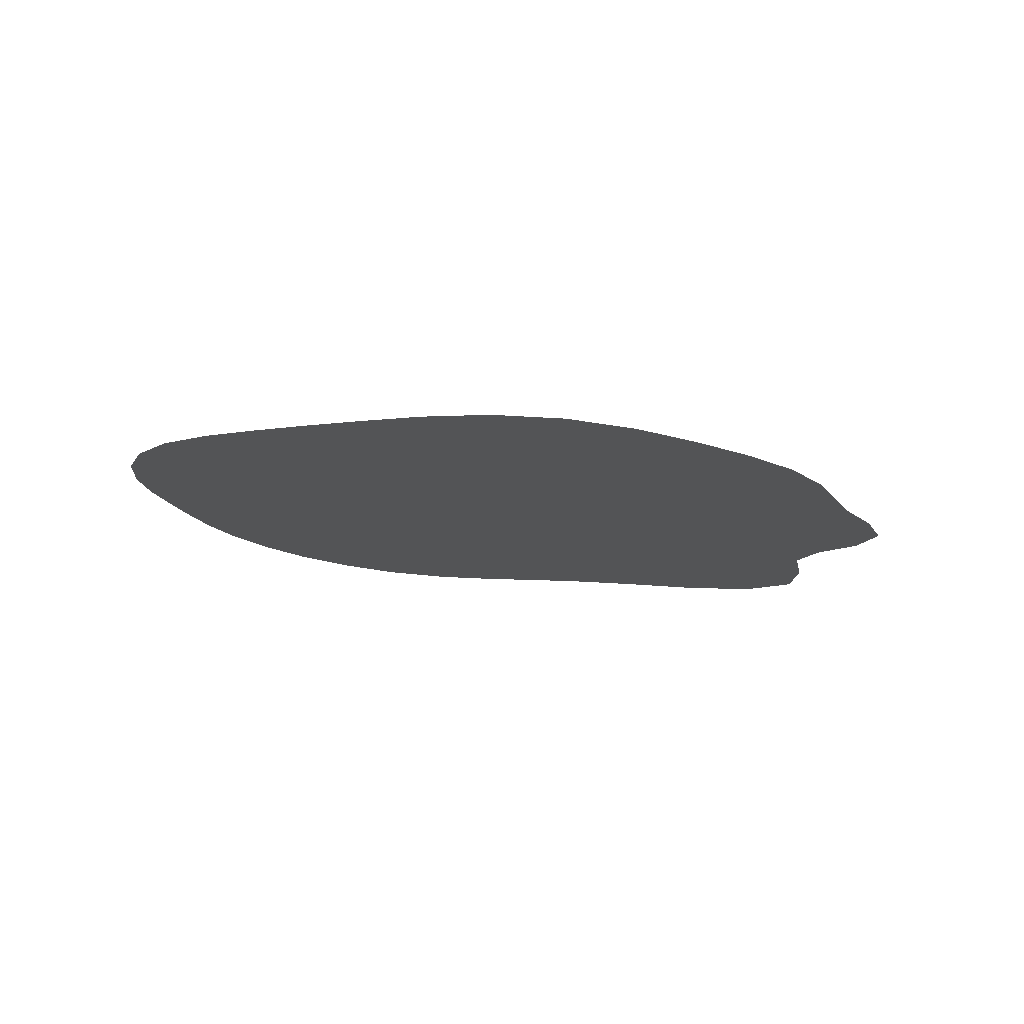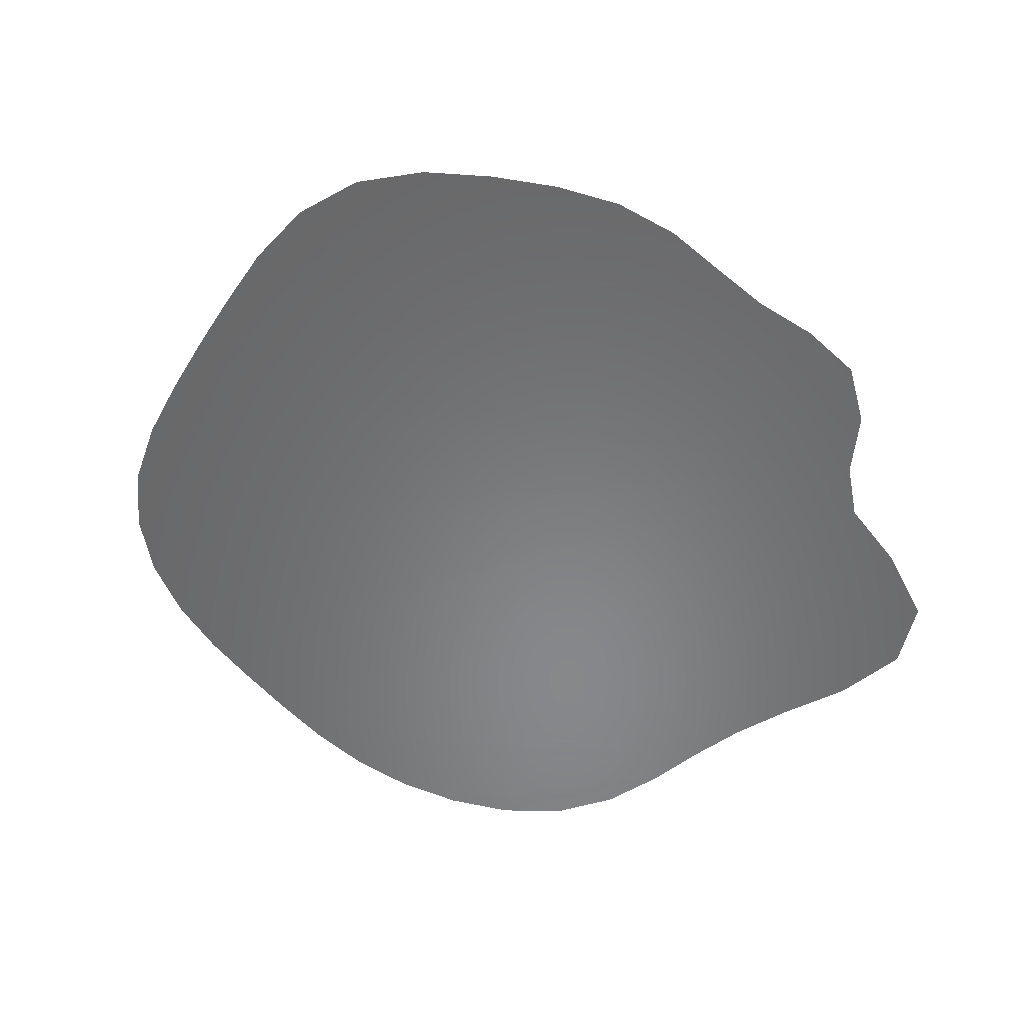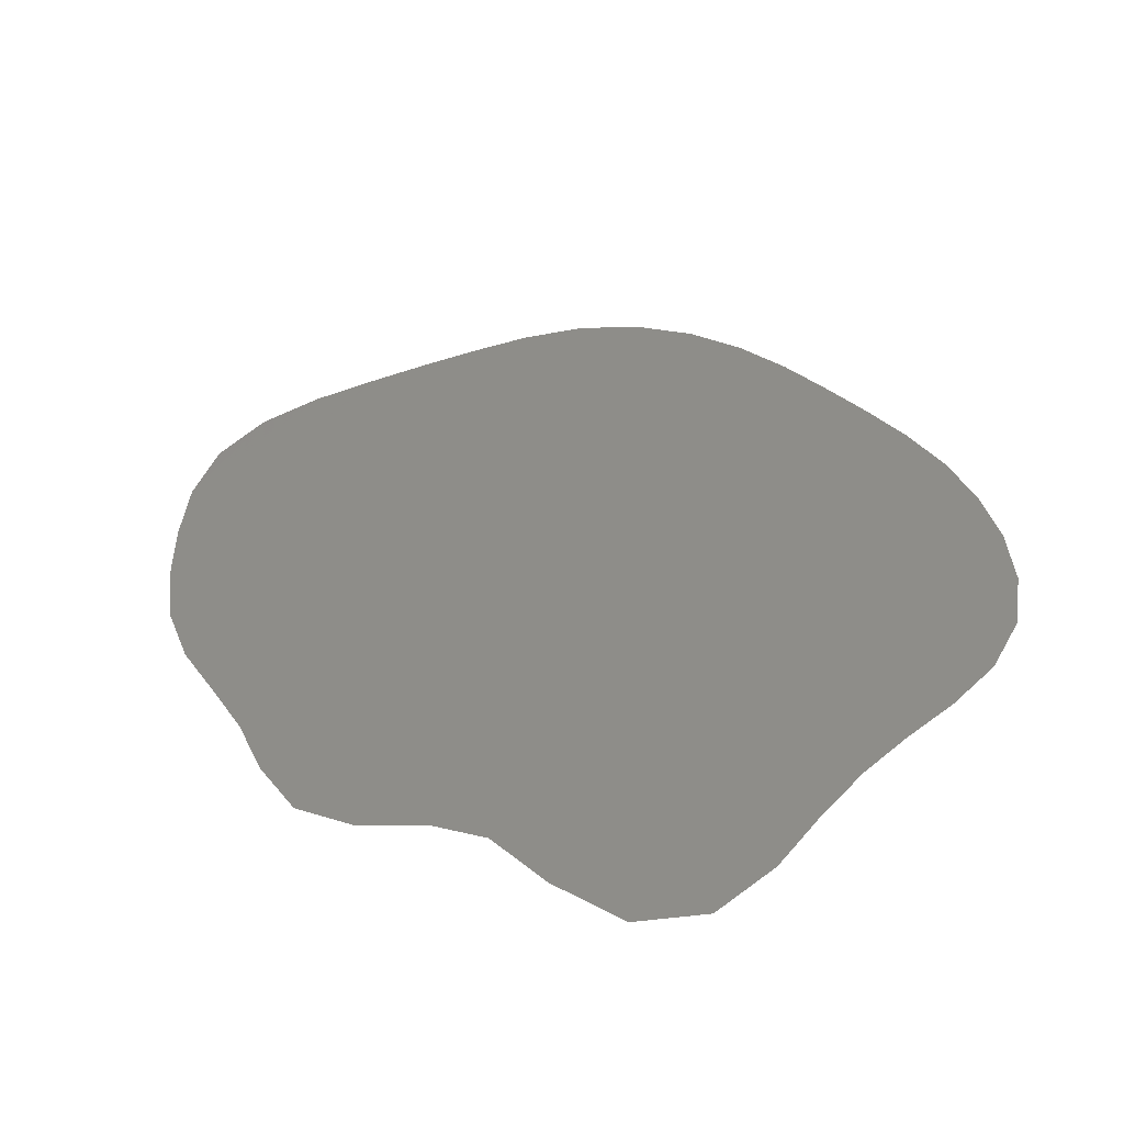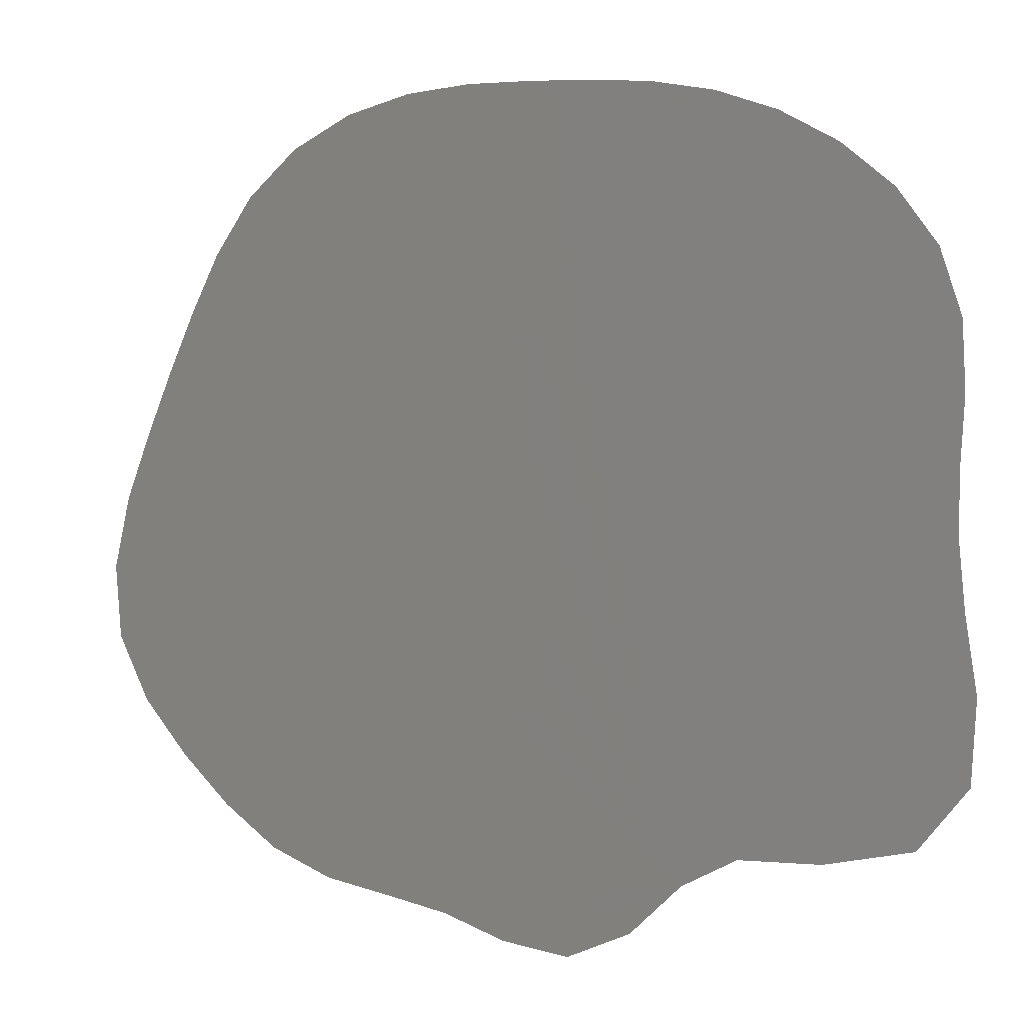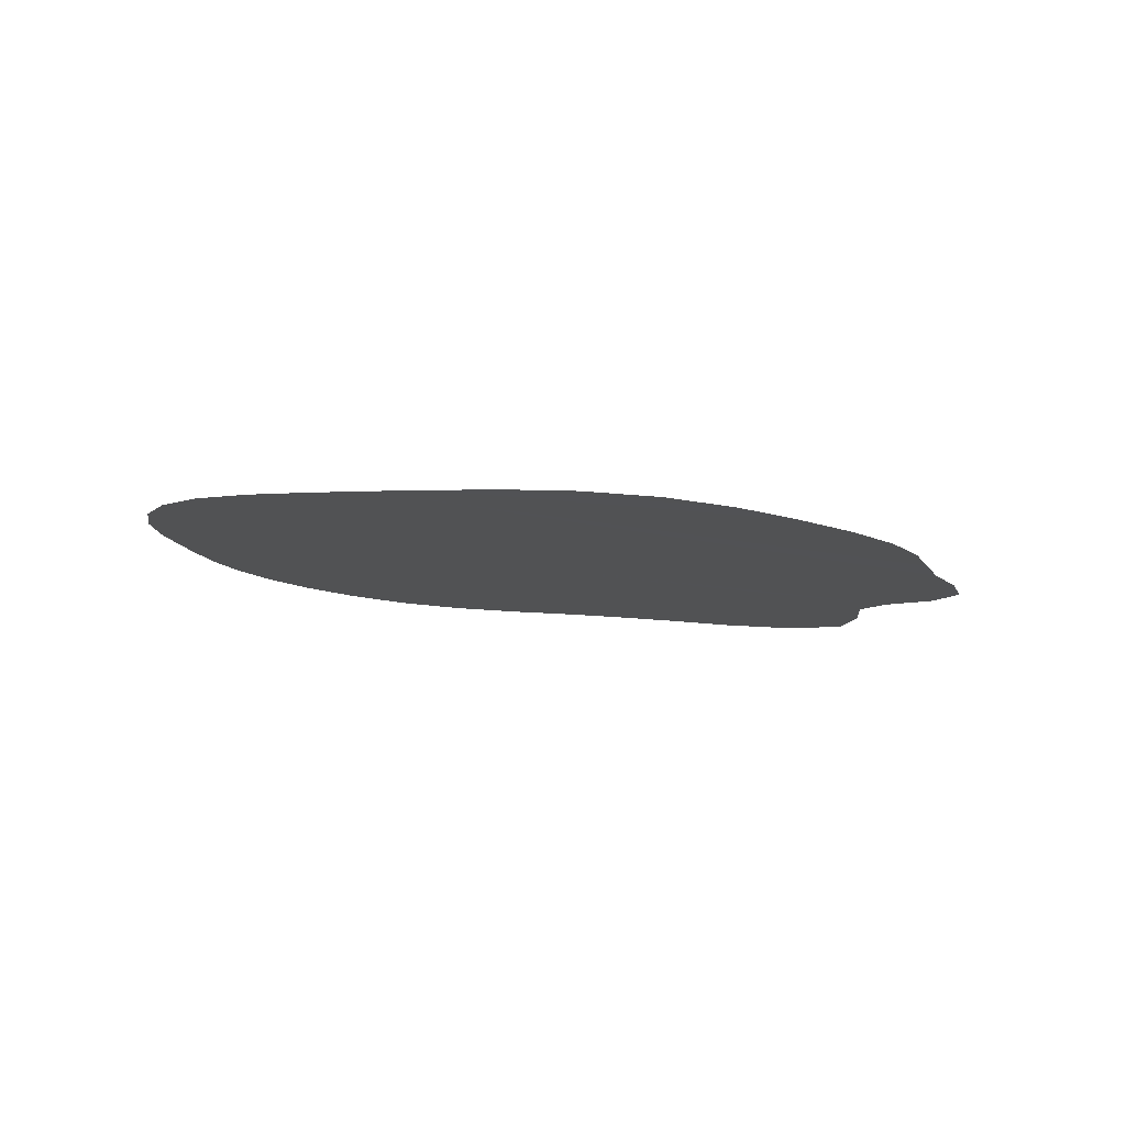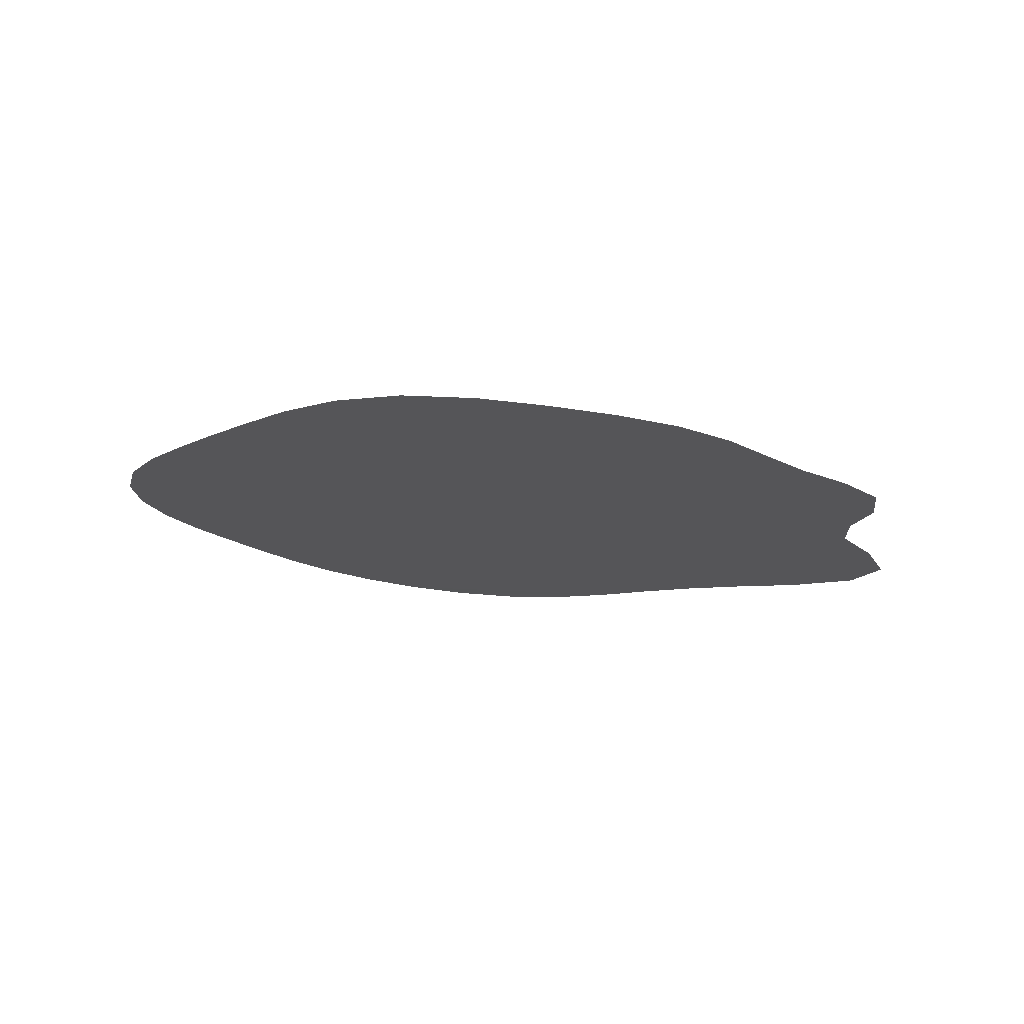
<metadata>
{"format":"stl","ext":"stl","renderer":"f3d","projection":"perspective","resolution":1024,"background":"white","views":[{"elev":-13.5,"azim":-83.2,"up":"+Z"},{"elev":-57.7,"azim":-55.4,"up":"+Z"},{"elev":38.2,"azim":42.8,"up":"+Z"},{"elev":-8.1,"azim":21.4,"up":"+Y"},{"elev":-9.5,"azim":-87.7,"up":"+Z"},{"elev":-16.9,"azim":-63.0,"up":"+Z"}]}
</metadata>
<code>
# stl→obj: 41 verts, 39 faces
v 6.493 51.68 -121.6
v 5.194 51.51 -121.7
v 7.264 52.52 -121.6
v 7.398 53.71 -121.5
v 7.281 54.86 -121.4
v 3.995 51.57 -121.7
v 1.448 50.22 -121.8
v 0.4706 50.44 -121.8
v 2.392 50.55 -121.8
v 3.17 51.21 -121.7
v -0.4257 50.82 -121.8
v 7.236 55.86 -121.3
v -5.763 54.99 -121.6
v -5.835 56.06 -121.6
v -5.319 54.01 -121.7
v -5.591 57.11 -121.5
v -4.67 53.16 -121.7
v -5.217 58.07 -121.4
v -3.962 52.41 -121.8
v -3.179 51.76 -121.8
v -2.279 51.32 -121.8
v -1.33 51.07 -121.8
v -4.83 58.97 -121.3
v 7.132 59.81 -121.1
v 7.407 58.81 -121.1
v 6.564 60.68 -121
v 7.404 57.78 -121.2
v 5.808 61.39 -121
v 4.948 61.94 -121
v 7.293 56.8 -121.3
v 4.029 62.33 -120.9
v 3.085 62.57 -120.9
v 2.146 62.7 -120.9
v 1.216 62.79 -121
v -4.428 59.85 -121.3
v -3.976 60.73 -121.2
v -3.391 61.55 -121.1
v -2.619 62.21 -121.1
v -1.698 62.63 -121
v -0.715 62.83 -121
v 0.2666 62.86 -121
f 1 2 3
f 3 2 4
f 4 2 5
f 2 6 5
f 7 8 9
f 9 8 10
f 8 11 10
f 5 6 12
f 13 14 15
f 14 16 15
f 15 16 17
f 16 18 17
f 17 18 19
f 19 18 20
f 20 18 21
f 21 18 22
f 18 23 22
f 24 25 26
f 25 27 26
f 26 27 28
f 28 27 29
f 27 30 29
f 29 30 31
f 31 30 32
f 32 30 33
f 12 6 30
f 30 6 33
f 33 6 34
f 22 23 11
f 11 23 10
f 23 35 10
f 35 36 10
f 36 37 10
f 37 38 10
f 38 39 10
f 39 40 10
f 40 41 10
f 41 34 10
f 6 10 34

</code>
